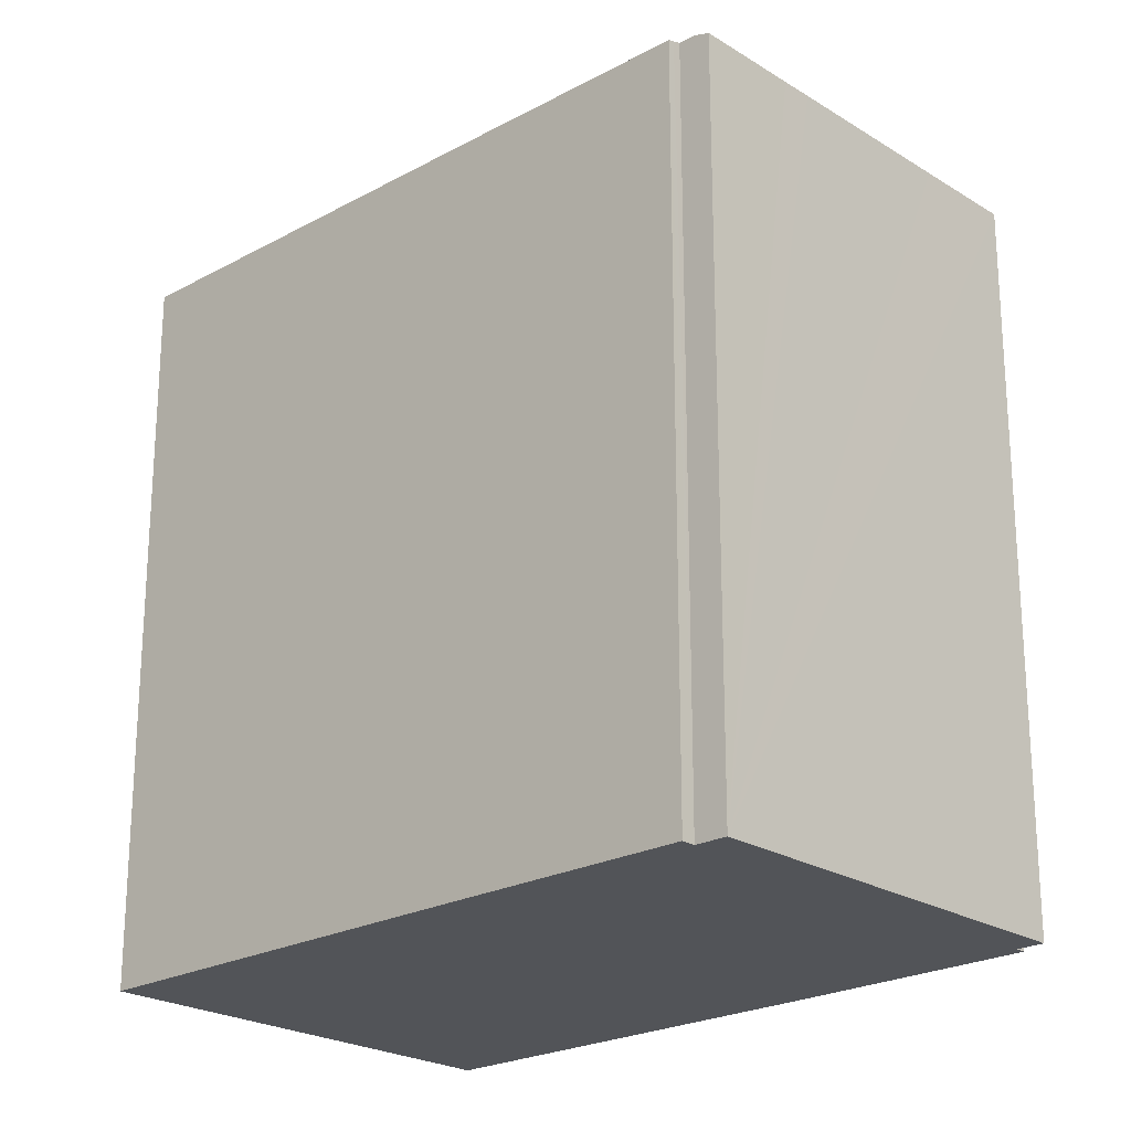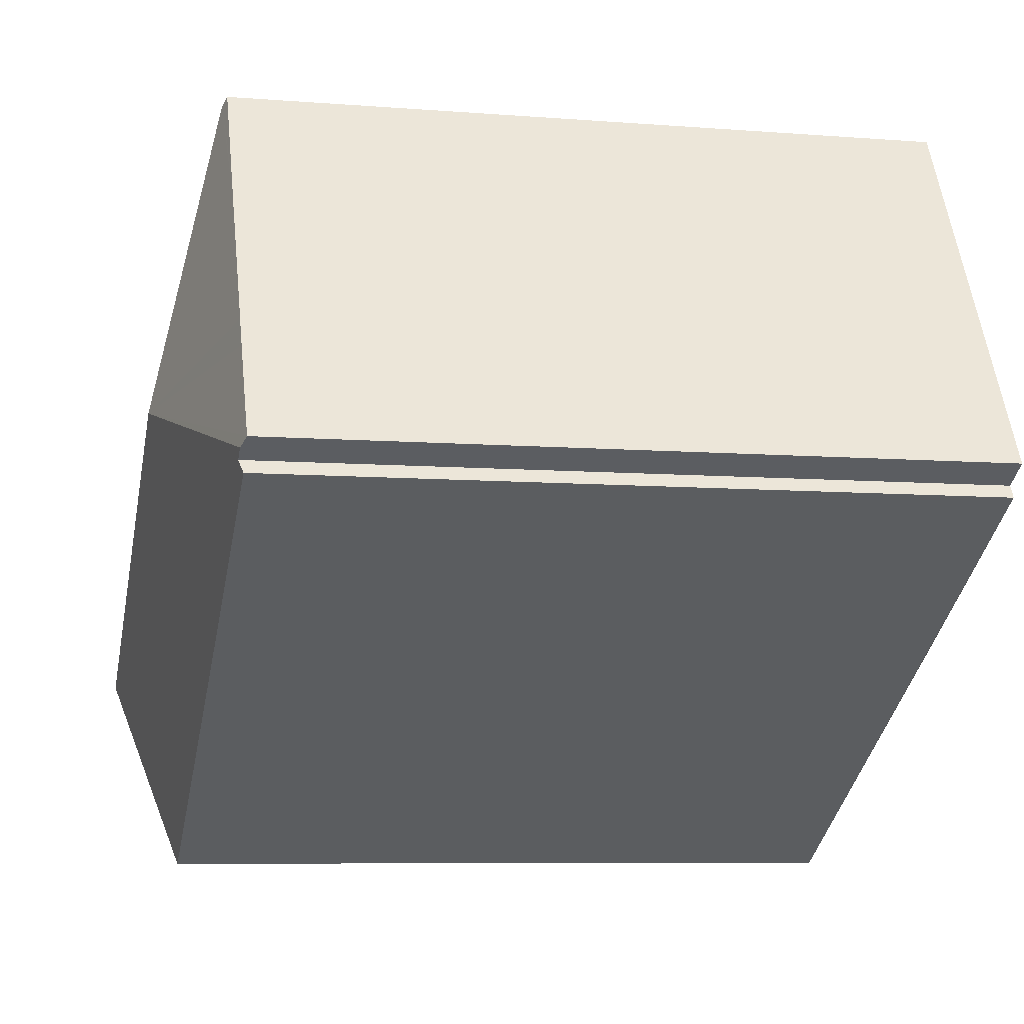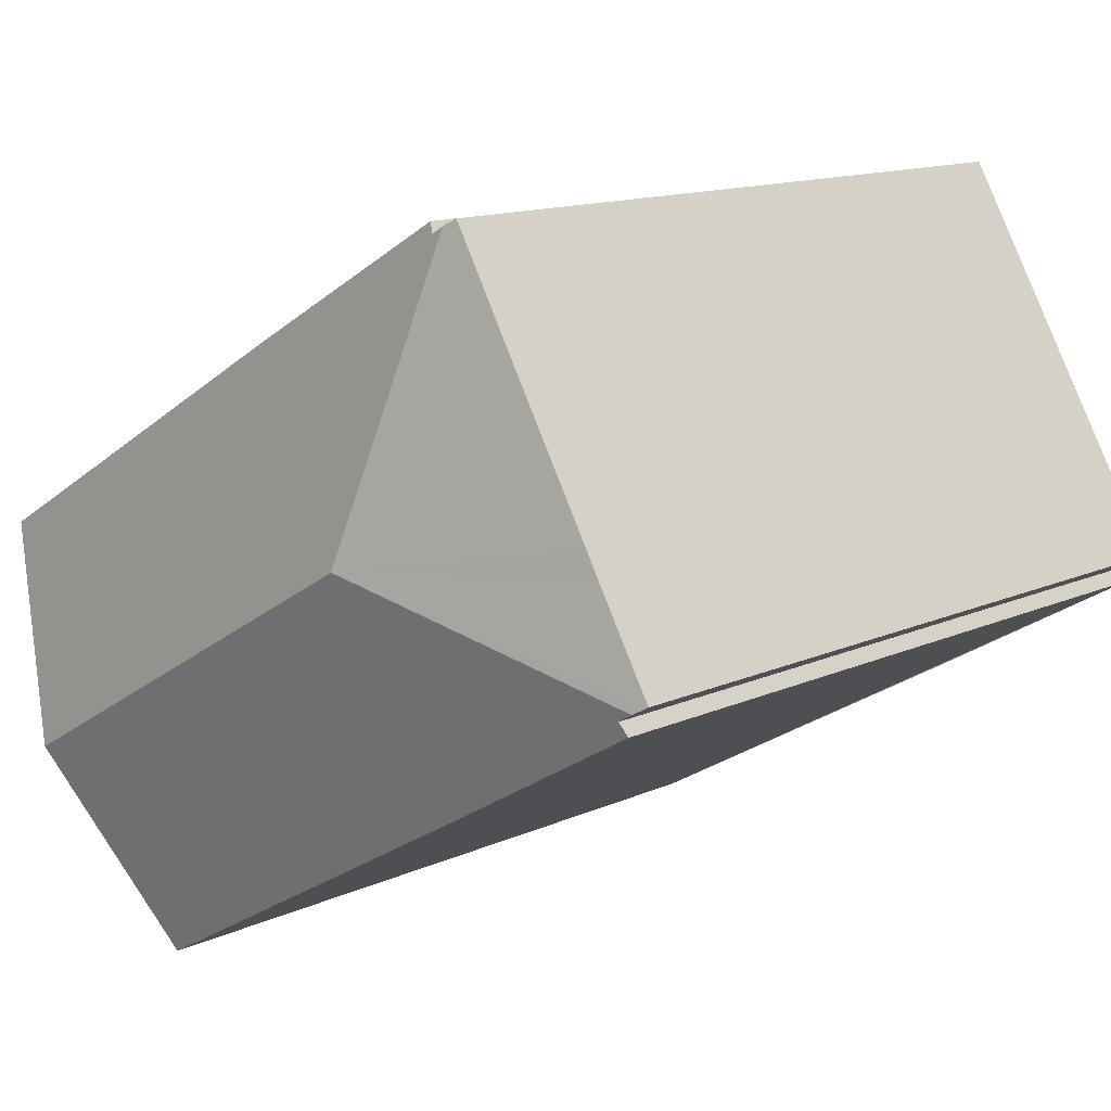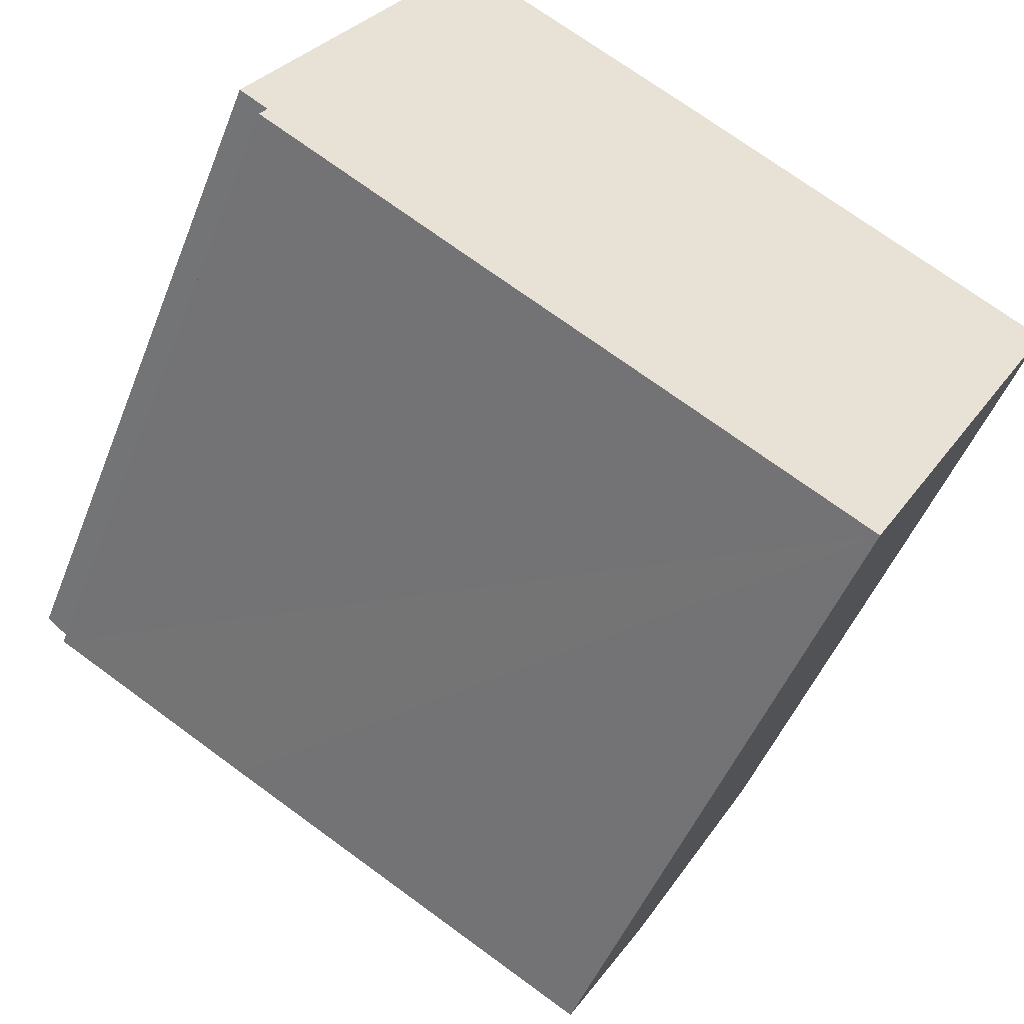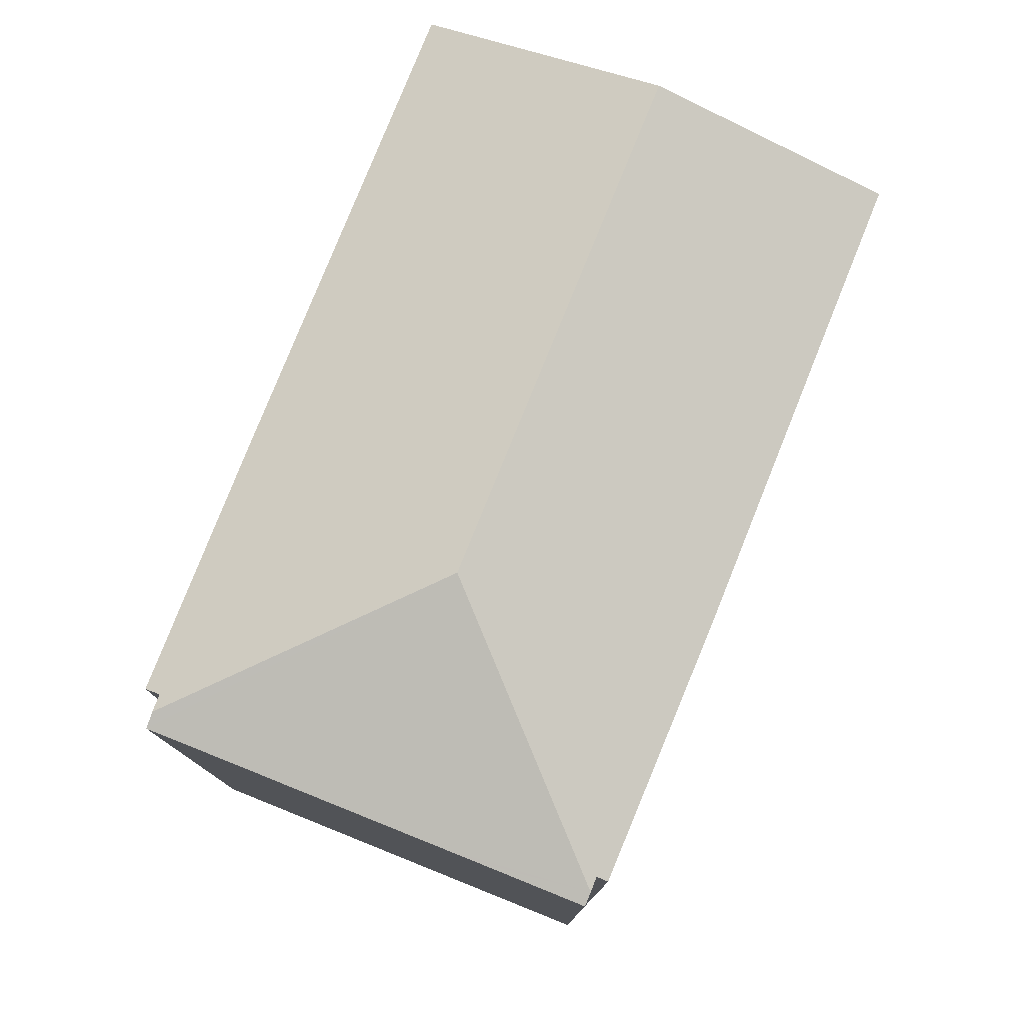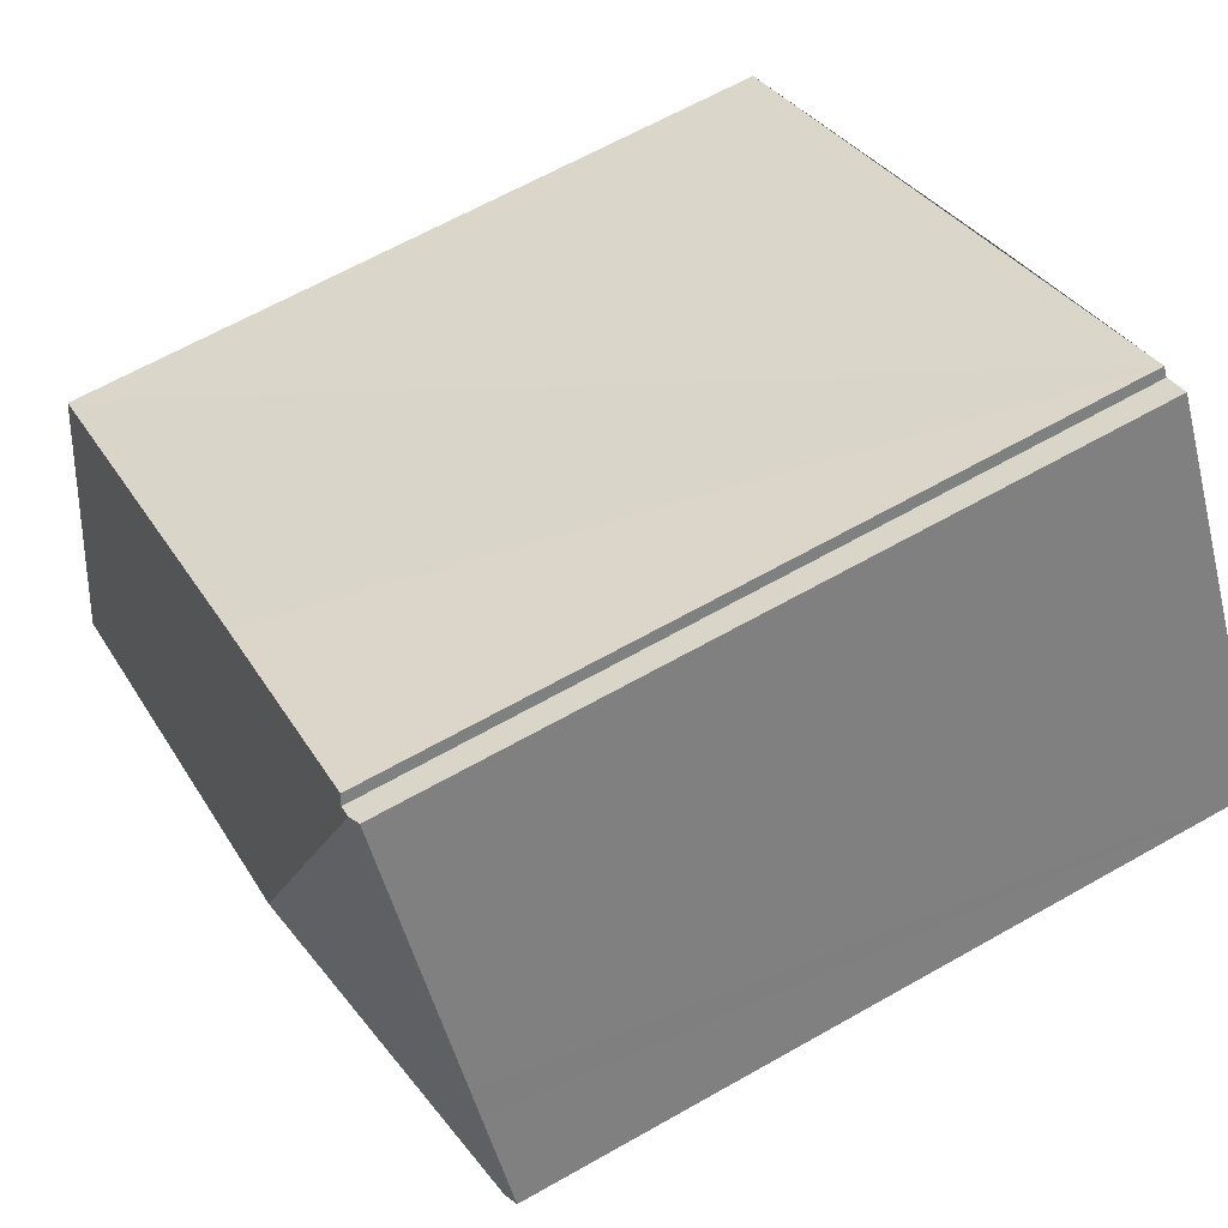
<metadata>
{"format":"obj","ext":"obj","renderer":"f3d","projection":"perspective","resolution":1024,"background":"white","views":[{"elev":-22.8,"azim":-106.8,"up":"+Y"},{"elev":-7.6,"azim":-102.6,"up":"+Z"},{"elev":13.3,"azim":-136.0,"up":"+Z"},{"elev":-48.7,"azim":-21.0,"up":"+Z"},{"elev":79.4,"azim":-38.0,"up":"+Y"},{"elev":64.7,"azim":-119.7,"up":"+Z"}]}
</metadata>
<code>
v  9.273 24.05 2.112
v  0.862 22.25 -0.515
v  0.416 22.25 -0.249
v  7.134 22.11 -4.695
v  18.74 22.11 -11.39
v  22.25 24.05 -5.366
v  19 22.25 -10.96
v  0.738 22.18 -0.722
v  0.635 22.12 -0.895
v  0 22.12 1.354e-15
v  1.628 22.12 2.792
v  2.105 22.11 3.622
v  4.429 22.11 7.621
v  6.89 22.23 11.05
v  4.921 22.11 8.469
v  6.533 22.11 11.26
v  7.526 22.13 11.08
v  7.276 22.23 10.83
v  7.444 22.13 11.12
v  14.09 22.11 7.368
v  25.72 22.13 0.594
v  0 0 0
v  6.533 -6.895e-16 11.26
v  2.105 -2.218e-16 3.622
v  1.628 -1.71e-16 2.792
v  4.429 -4.667e-16 7.621
v  4.921 -5.186e-16 8.469
v  7.276 -6.633e-16 10.83
v  7.444 -6.811e-16 11.12
v  0.862 3.153e-17 -0.515
v  0.635 5.48e-17 -0.895
v  0.738 4.421e-17 -0.722
v  6.89 -6.769e-16 11.05
v  25.72 -3.637e-17 0.594
v  7.526 -6.783e-16 11.08
v  14.09 -4.512e-16 7.368
v  22.25 3.286e-16 -5.366
v  18.74 6.977e-16 -11.39
v  19 6.709e-16 -10.96
v  7.134 2.875e-16 -4.695
v  0.416 1.525e-17 -0.249
g defaultobject
f 1 2 3
f 2 1 4
f 4 1 5
f 5 1 6
f 5 6 7
f 8 4 9
f 4 8 2
f 10 1 3
f 1 10 11
f 1 11 12
f 1 12 13
f 1 13 14
f 14 13 15
f 14 15 16
f 17 18 19
f 18 1 14
f 1 18 17
f 1 17 20
f 1 20 6
f 6 20 21
f 22 11 10
f 11 22 12
f 12 22 13
f 13 22 15
f 15 22 16
f 16 22 23
f 23 22 24
f 24 22 25
f 23 24 26
f 23 26 27
f 28 19 18
f 19 28 29
f 8 30 2
f 30 8 9
f 30 9 31
f 30 31 32
f 16 18 14
f 18 16 28
f 28 16 23
f 28 23 33
f 29 17 19
f 17 29 20
f 20 29 21
f 21 29 34
f 34 29 35
f 34 35 36
f 34 6 21
f 6 34 7
f 7 34 5
f 5 34 37
f 5 37 38
f 38 37 39
f 38 4 5
f 4 38 9
f 9 38 31
f 31 38 40
f 2 10 3
f 10 2 30
f 10 30 41
f 10 41 22
f 39 40 38
f 40 39 37
f 40 37 34
f 40 34 31
f 31 34 32
f 32 34 30
f 30 34 41
f 41 34 22
f 22 34 25
f 25 34 36
f 25 36 24
f 24 36 26
f 26 36 35
f 26 35 27
f 27 35 28
f 28 35 29
f 28 23 27
f 23 28 33

</code>
